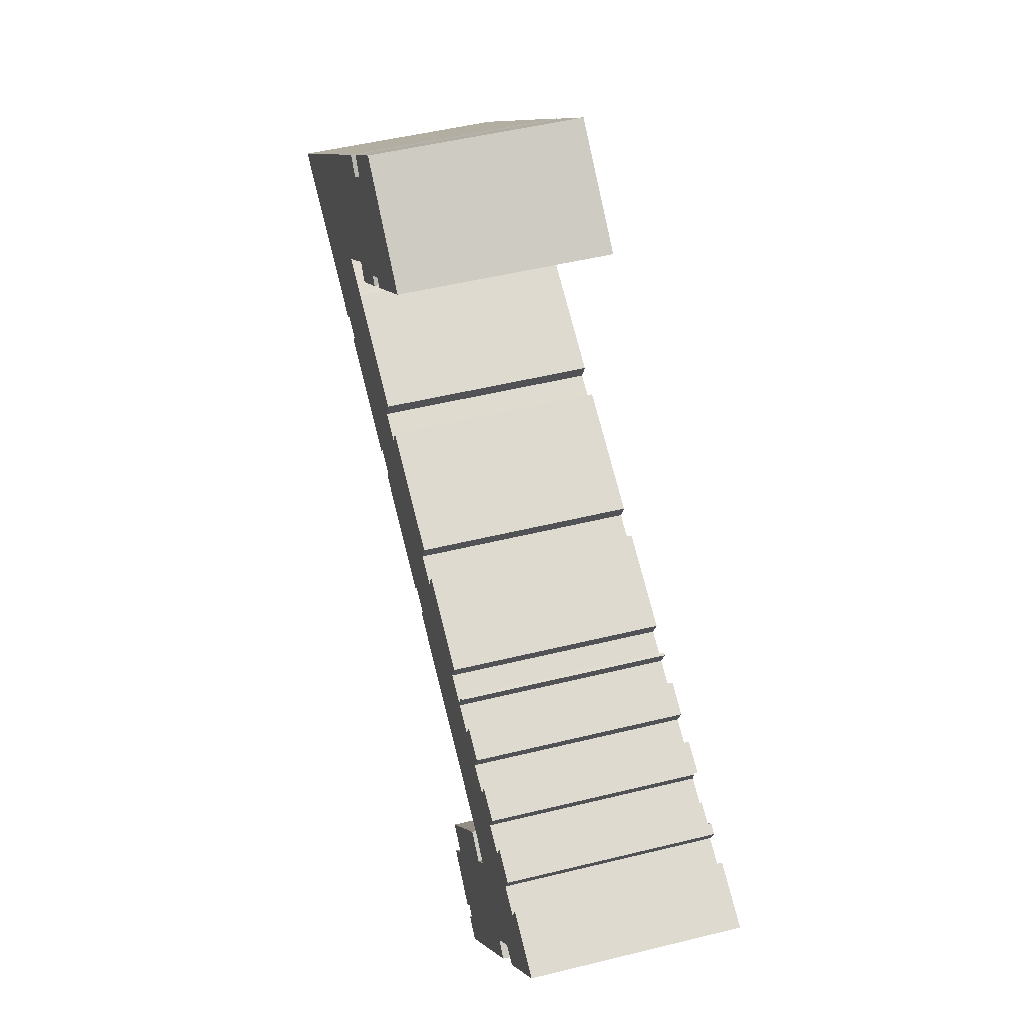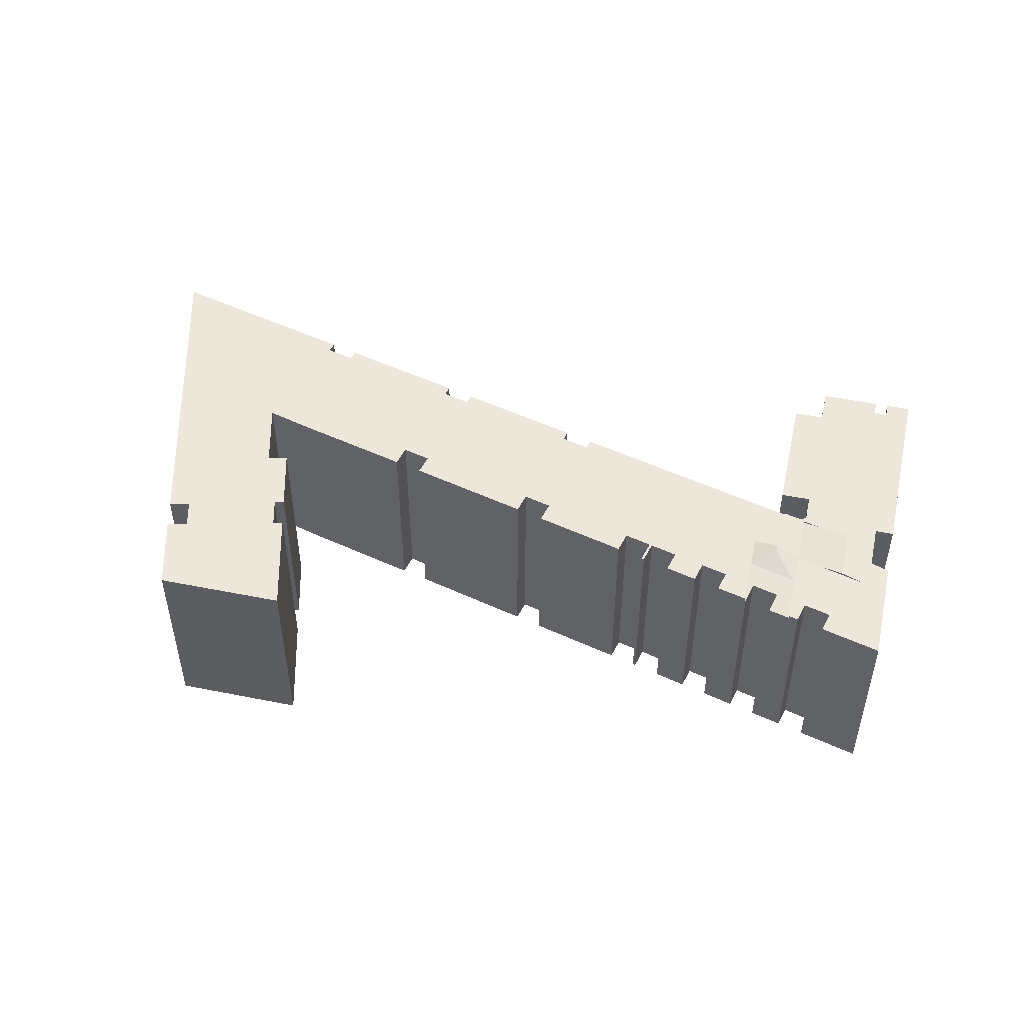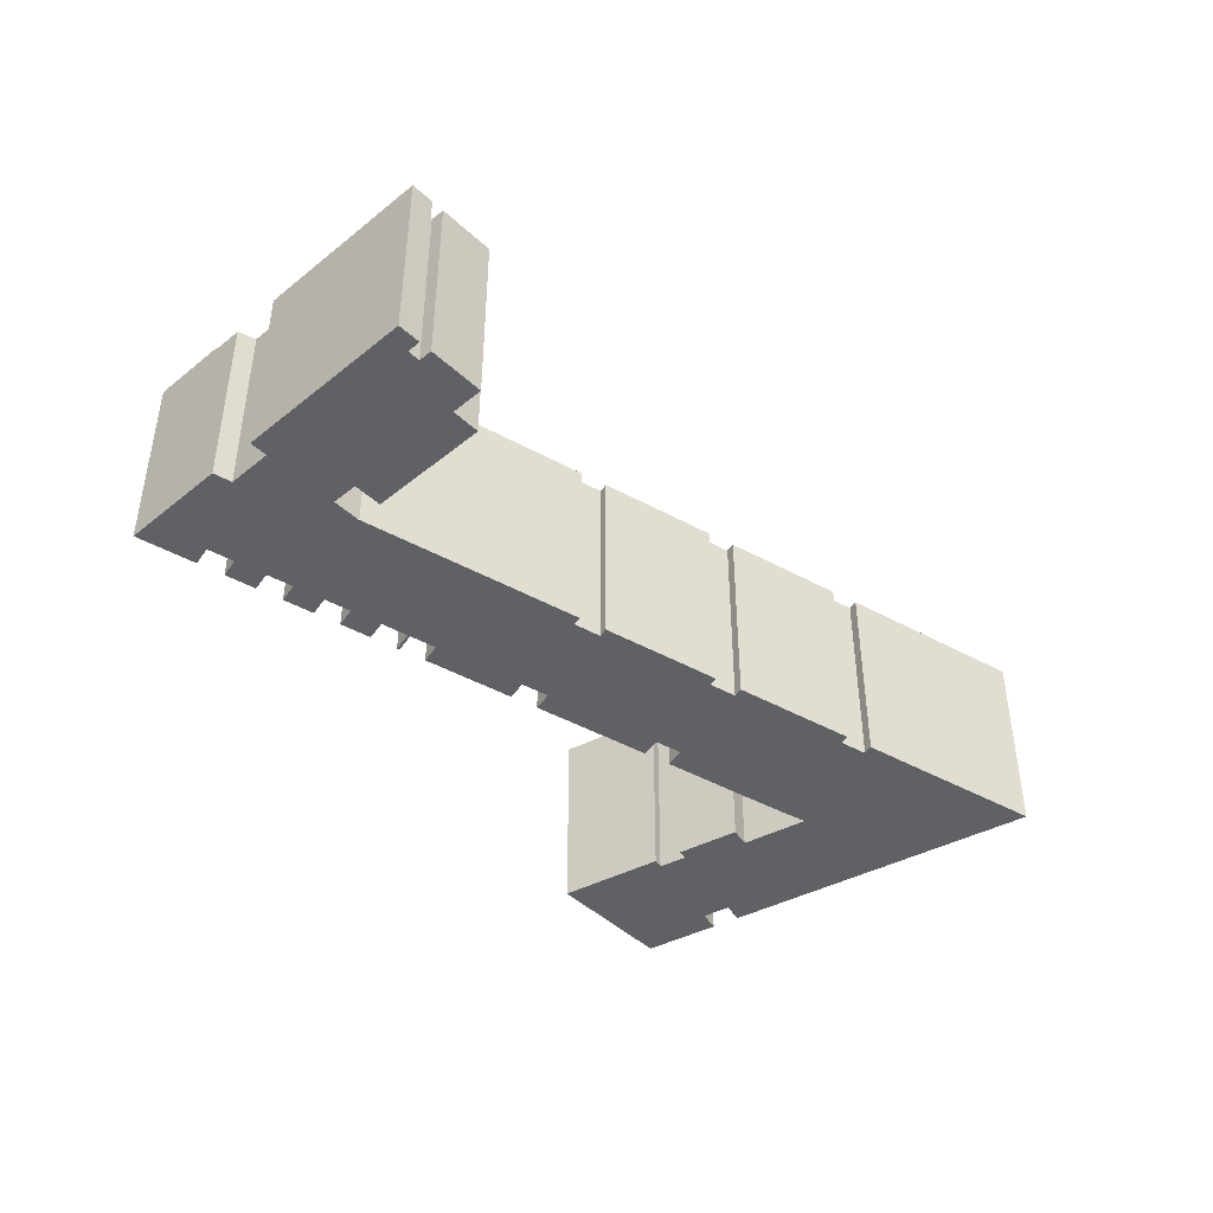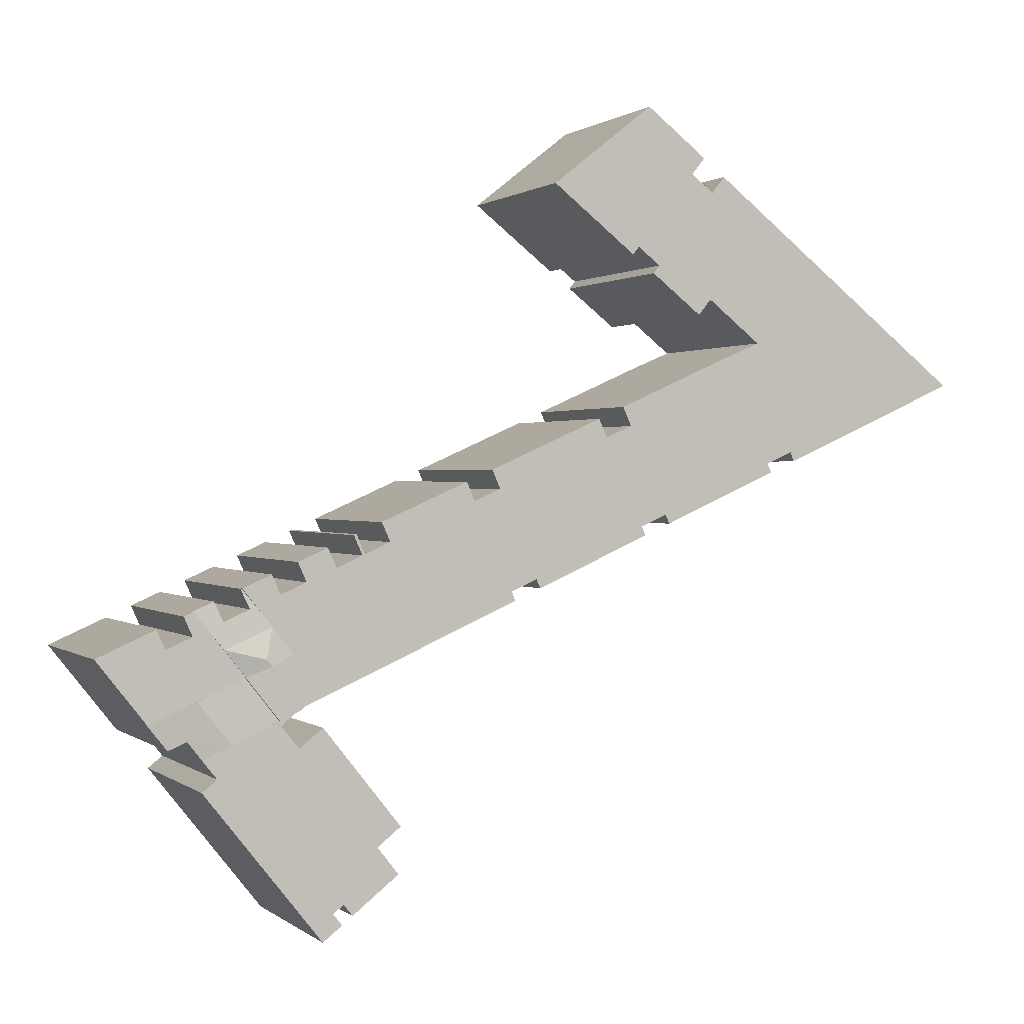
<metadata>
{"format":"obj","ext":"obj","renderer":"f3d","projection":"perspective","resolution":1024,"background":"white","views":[{"elev":48.3,"azim":74.5,"up":"+Z"},{"elev":51.3,"azim":50.6,"up":"+Y"},{"elev":-45.5,"azim":171.7,"up":"+Y"},{"elev":0.8,"azim":157.2,"up":"+Z"}]}
</metadata>
<code>
v  81.13 21.88 -30.14
v  79.2 22.68 -28.35
v  83.36 21.88 -27.32
v  78.66 22.68 -29.04
v  78.41 21.88 -25.14
v  76.18 21.88 -27.94
v  76.18 1.711e-15 -27.94
v  78.41 1.539e-15 -25.14
v  83.36 1.673e-15 -27.32
v  81.13 1.845e-15 -30.14
v  78.66 1.778e-15 -29.04
v  93.26 21.79 -31.7
v  90.12 21.79 -25.14
v  96.28 21.79 -27.88
v  89.23 21.79 -27.16
v  86.51 21.79 -25.96
v  84.65 21.79 -25.7
v  83.36 21.79 -27.32
v  91.02 21.79 -34.53
v  88.55 21.79 -33.44
v  81.13 21.79 -30.14
v  86.12 21.79 -32.36
v  83.7 21.79 -31.28
v  86.41 21.79 -23.49
v  87.41 21.79 -23.93
v  86.41 1.438e-15 -23.49
v  84.65 1.574e-15 -25.7
v  89.23 1.663e-15 -27.16
v  90.12 1.539e-15 -25.14
v  87.41 1.465e-15 -23.93
v  86.51 1.589e-15 -25.96
v  96.28 1.707e-15 -27.88
v  91.02 2.115e-15 -34.53
v  93.26 1.941e-15 -31.7
v  88.55 2.047e-15 -33.44
v  86.12 1.981e-15 -32.36
v  83.7 1.915e-15 -31.28
v  81.66 21.71 -46.33
v  84.04 21.71 -40.09
v  85.62 21.71 -41.35
v  75.43 21.71 -54.16
v  73.12 21.71 -57.08
v  73.1 21.71 -57.06
v  72.49 21.71 -56.59
v  71.08 21.71 -55.49
v  72.03 21.71 -54.28
v  70 21.71 -54.57
v  70.92 21.71 -53.41
v  70.24 21.71 -54.27
v  85.33 21.71 -38.47
v  82.6 21.71 -36.8
v  85.6 21.71 -38.13
v  69.97 21.71 -54.61
v  68.12 21.71 -53.14
v  79.5 21.71 -35.43
v  65.05 21.71 -50.71
v  77.4 21.71 -35.13
v  75.58 21.71 -37.42
v  65.11 21.71 -50.63
v  67.29 21.71 -47.84
v  75.44 21.71 -37.31
v  67.17 21.71 -47.74
v  73.07 21.71 -35.44
v  64.79 21.71 -45.84
v  64.84 21.71 -45.79
v  77.61 21.71 -34.58
v  77.26 21.71 -35.02
v  70.92 3.27e-15 -53.41
v  69.97 3.344e-15 -54.61
v  70.24 3.323e-15 -54.27
v  70 3.342e-15 -54.57
v  85.6 2.335e-15 -38.13
v  84.04 2.455e-15 -40.09
v  85.33 2.356e-15 -38.47
v  85.62 2.532e-15 -41.35
v  75.43 3.316e-15 -54.16
v  73.12 3.495e-15 -57.08
v  81.66 2.837e-15 -46.33
v  65.05 3.105e-15 -50.71
v  68.12 3.254e-15 -53.14
v  67.29 2.929e-15 -47.84
v  64.79 2.807e-15 -45.84
v  67.17 2.923e-15 -47.74
v  77.4 2.151e-15 -35.13
v  77.26 2.145e-15 -35.02
v  73.1 3.494e-15 -57.06
v  72.49 3.465e-15 -56.59
v  71.08 3.398e-15 -55.49
v  72.03 3.324e-15 -54.28
v  65.11 3.1e-15 -50.63
v  73.07 2.17e-15 -35.44
v  64.84 2.804e-15 -45.79
v  75.58 2.292e-15 -37.42
v  77.61 2.118e-15 -34.58
v  75.44 2.285e-15 -37.31
v  79.5 2.169e-15 -35.43
v  82.6 2.253e-15 -36.8
v  82.6 22.07 -36.8
v  87.09 21.72 -36.25
v  86.12 22.07 -32.36
v  91.02 21.5 -34.53
v  88.98 21.5 -37.12
v  81.13 21.49 -30.14
v  77.61 21.49 -34.58
v  88.98 2.273e-15 -37.12
v  87.09 2.22e-15 -36.25
v  81.47 21.42 -21.29
v  80.66 21.72 -23.37
v  79.5 21.83 -23.77
v  81.56 21.42 -21.34
v  83.36 22.05 -27.32
v  78.41 22.05 -25.14
v  83.37 21.72 -24.57
v  86.41 21.43 -23.49
v  84.26 21.43 -22.54
v  80.66 1.431e-15 -23.37
v  83.37 1.504e-15 -24.57
v  84.26 1.38e-15 -22.54
v  81.47 1.304e-15 -21.29
v  81.56 1.306e-15 -21.34
v  79.5 1.455e-15 -23.77
v  75.6 21.4 -33.69
v  77.61 21.4 -34.58
v  77.26 21.4 -35.02
v  75.6 2.063e-15 -33.69
v  77.61 21.83 -34.58
v  78.66 21.83 -29.04
v  81.13 21.83 -30.14
v  76.18 21.83 -27.94
v  75.6 21.83 -33.69
v  78.42 21.83 -19.94
v  81.47 21.83 -21.29
v  78.41 21.83 -25.14
v  77.52 21.83 -21.98
v  74.82 21.83 -20.79
v  74.88 21.83 -33.11
v  74.81 21.83 -33.13
v  72.77 21.83 -32.23
v  72.57 21.83 -17.34
v  75.73 21.83 -18.74
v  71.66 21.83 -19.39
v  64.54 21.83 -28.57
v  68.92 21.83 -18.17
v  68.66 21.83 -18.07
v  65.94 21.83 -16.86
v  64.54 21.83 -13.8
v  66.84 21.83 -14.82
v  52.17 21.83 -23.09
v  57.58 21.83 -10.72
v  56.7 21.83 -12.72
v  52.57 21.83 -22.12
v  55.48 21.83 -12.19
v  53.87 21.83 -11.47
v  42.59 21.83 -4.118
v  54.75 21.83 -9.49
v  51.55 21.83 -21.65
v  49.78 21.83 -20.87
v  49.35 21.83 -21.85
v  37.17 21.83 -16.43
v  41.73 21.83 -6.075
v  37.58 21.83 -15.47
v  40.5 21.83 -5.543
v  38.88 21.83 -4.842
v  30.8 21.83 7.123
v  35.55 21.83 12.24
v  36.22 21.83 11.4
v  27.75 21.83 2.519
v  39.78 21.83 -2.835
v  36.55 21.83 -15.02
v  34.79 21.83 -14.25
v  34.36 21.83 -15.22
v  34.27 21.83 -15.18
v  22.01 21.83 -9.732
v  27.64 21.83 2.563
v  22.43 21.83 -8.778
v  27.38 21.83 2.663
v  26.06 21.83 3.226
v  25.91 21.83 3.29
v  23.7 21.83 4.23
v  29.46 21.83 8.817
v  31.61 21.83 22.14
v  30.29 21.83 21.08
v  29.23 21.83 20.25
v  27.84 21.83 22.01
v  12.08 21.83 9.551
v  21.39 21.83 -8.316
v  19.61 21.83 -7.523
v  19.19 21.83 -8.518
v  17.52 21.83 -7.774
v  15.77 21.83 -6.999
v  14.07 21.83 -6.245
v  11.25 21.83 -4.992
v  7.703 21.83 6.091
v  1.206 21.83 -0.535
v  4.778 21.83 3.778
v  3.458 21.83 2.734
v  0.263 21.83 0.208
v  0 21.83 1.337e-15
v  38.63 21.83 13.3
v  36.73 21.83 29.01
v  47.61 21.83 20.41
v  37.97 21.83 14.14
v  36.58 21.83 13.04
v  30.22 21.83 23.91
v  69.56 21.83 -16
v  69.83 21.83 -16.11
v  77.52 1.346e-15 -21.98
v  78.42 1.221e-15 -19.94
v  52.17 1.414e-15 -23.09
v  52.57 1.355e-15 -22.12
v  37.17 1.006e-15 -16.43
v  37.58 9.476e-16 -15.47
v  22.01 5.959e-16 -9.732
v  22.43 5.375e-16 -8.778
v  0 0 0
v  27.84 -1.348e-15 22.01
v  3.458 -1.674e-16 2.734
v  0.263 -1.274e-17 0.208
v  12.08 -5.848e-16 9.551
v  4.778 -2.313e-16 3.778
v  7.703 -3.73e-16 6.091
v  29.23 -1.24e-15 20.25
v  31.61 -1.356e-15 22.14
v  30.29 -1.291e-15 21.08
v  30.22 -1.464e-15 23.91
v  36.73 -1.776e-15 29.01
v  41.73 3.72e-16 -6.075
v  42.59 2.522e-16 -4.118
v  56.7 7.79e-16 -12.72
v  57.58 6.563e-16 -10.72
v  68.66 1.106e-15 -18.07
v  69.56 9.8e-16 -16
v  71.66 1.187e-15 -19.39
v  72.57 1.061e-15 -17.34
v  47.61 -1.25e-15 20.41
v  35.55 -7.494e-16 12.24
v  36.22 -6.98e-16 11.4
v  23.7 -2.59e-16 4.23
v  25.91 -2.015e-16 3.29
v  27.38 -1.631e-16 2.663
v  26.06 -1.975e-16 3.226
v  27.64 -1.569e-16 2.563
v  39.78 1.736e-16 -2.835
v  38.88 2.965e-16 -4.842
v  40.5 3.394e-16 -5.543
v  54.75 5.811e-16 -9.49
v  53.87 7.025e-16 -11.47
v  55.48 7.461e-16 -12.19
v  66.84 9.076e-16 -14.82
v  64.54 8.453e-16 -13.8
v  65.94 1.032e-15 -16.86
v  68.92 1.113e-15 -18.17
v  75.73 1.148e-15 -18.74
v  74.82 1.273e-15 -20.79
v  49.78 1.278e-15 -20.87
v  49.35 1.338e-15 -21.85
v  34.79 8.724e-16 -14.25
v  34.36 9.317e-16 -15.22
v  19.61 4.607e-16 -7.523
v  19.19 5.216e-16 -8.518
v  38.63 -8.146e-16 13.3
v  37.97 -8.66e-16 14.14
v  36.58 -7.988e-16 13.04
v  30.8 -4.362e-16 7.123
v  29.46 -5.399e-16 8.817
v  23.85 21.83 4.351
v  23.85 -2.664e-16 4.351
v  69.83 9.866e-16 -16.11
v  74.88 2.028e-15 -33.11
v  74.81 2.029e-15 -33.13
v  72.77 1.973e-15 -32.23
v  64.54 1.75e-15 -28.57
v  51.55 1.326e-15 -21.65
v  36.55 9.197e-16 -15.02
v  34.27 9.293e-16 -15.18
v  21.39 5.092e-16 -8.316
v  14.07 3.824e-16 -6.245
v  15.77 4.286e-16 -6.999
v  17.52 4.76e-16 -7.774
v  11.25 3.057e-16 -4.992
v  1.206 3.276e-17 -0.535
v  27.75 -1.542e-16 2.519
g defaultobject
f 1 2 3
f 2 1 4
f 2 5 3
f 5 4 6
f 4 5 2
f 7 5 6
f 5 7 8
f 8 3 5
f 3 8 9
f 9 1 3
f 1 9 10
f 1 6 4
f 6 1 7
f 7 1 11
f 11 1 10
f 11 8 7
f 8 11 9
f 9 11 10
f 12 13 14
f 13 12 15
f 15 12 16
f 16 12 17
f 17 12 18
f 18 12 19
f 18 19 20
f 18 20 21
f 21 20 22
f 21 22 23
f 16 24 25
f 24 16 17
f 10 18 21
f 18 10 17
f 17 10 24
f 24 10 26
f 26 10 9
f 26 9 27
f 28 13 15
f 13 28 29
f 26 25 24
f 25 26 30
f 31 15 16
f 15 31 28
f 29 14 13
f 14 29 32
f 30 16 25
f 16 30 31
f 32 12 14
f 12 32 19
f 19 32 33
f 33 32 34
f 33 20 19
f 20 33 22
f 22 33 23
f 23 33 21
f 21 33 35
f 21 35 10
f 10 35 36
f 10 36 37
f 26 31 30
f 29 34 32
f 34 29 33
f 33 29 35
f 35 29 28
f 35 28 31
f 35 31 36
f 36 31 26
f 36 26 27
f 36 27 37
f 37 27 9
f 37 9 10
f 38 39 40
f 39 38 41
f 39 41 42
f 39 42 43
f 39 43 44
f 39 44 45
f 39 45 46
f 47 48 49
f 50 51 52
f 51 50 39
f 51 39 46
f 51 46 48
f 51 48 47
f 51 47 53
f 51 53 54
f 51 54 55
f 55 54 56
f 55 56 57
f 57 56 58
f 58 56 59
f 58 59 60
f 58 60 61
f 61 60 62
f 61 62 63
f 63 62 64
f 63 64 65
f 57 66 55
f 66 57 67
f 68 49 48
f 49 68 47
f 47 68 53
f 53 68 69
f 69 68 70
f 69 70 71
f 72 50 52
f 50 72 39
f 39 72 73
f 73 72 74
f 75 38 40
f 38 75 41
f 41 75 42
f 42 75 76
f 42 76 77
f 76 75 78
f 69 54 53
f 54 69 56
f 56 69 79
f 79 69 80
f 81 62 60
f 62 81 64
f 64 81 82
f 82 81 83
f 84 67 57
f 67 84 85
f 77 43 42
f 43 77 44
f 44 77 45
f 45 77 86
f 45 86 87
f 45 87 88
f 89 48 46
f 48 89 68
f 79 59 56
f 59 79 60
f 60 79 81
f 81 79 90
f 82 65 64
f 65 82 63
f 63 82 91
f 91 82 92
f 93 57 58
f 57 93 84
f 85 66 67
f 66 85 94
f 88 46 45
f 46 88 89
f 91 61 63
f 61 91 58
f 58 91 93
f 93 91 95
f 94 55 66
f 55 94 51
f 51 94 52
f 52 94 96
f 52 96 97
f 52 97 72
f 73 40 39
f 40 73 75
f 72 93 74
f 93 72 84
f 84 72 97
f 84 97 96
f 84 96 94
f 84 94 85
f 76 86 77
f 86 76 87
f 87 76 88
f 88 76 89
f 89 76 68
f 68 76 78
f 68 78 79
f 79 78 90
f 90 78 81
f 81 78 83
f 83 78 82
f 82 78 92
f 92 78 91
f 91 78 93
f 93 78 75
f 93 75 73
f 93 73 74
f 91 93 95
f 71 80 69
f 80 71 70
f 80 70 68
f 80 68 79
f 98 99 52
f 99 98 100
f 99 100 101
f 101 100 20
f 101 102 99
f 103 55 104
f 55 103 98
f 98 103 23
f 98 23 100
f 23 20 100
f 20 23 103
f 20 103 101
f 101 103 33
f 33 103 10
f 33 10 37
f 33 37 36
f 33 36 35
f 33 102 101
f 102 33 105
f 106 52 99
f 52 106 72
f 102 106 99
f 106 102 105
f 72 98 52
f 98 72 55
f 55 72 104
f 104 72 96
f 104 96 94
f 96 72 97
f 94 103 104
f 103 94 10
f 35 105 33
f 105 35 106
f 106 35 36
f 106 36 72
f 72 36 37
f 72 37 97
f 97 37 10
f 97 10 96
f 96 10 94
f 107 108 109
f 108 107 110
f 109 111 112
f 111 109 17
f 17 109 108
f 17 108 113
f 17 113 114
f 114 113 115
f 116 113 108
f 113 116 117
f 118 114 115
f 114 118 26
f 119 110 107
f 110 119 120
f 117 115 113
f 115 117 118
f 8 109 112
f 109 8 107
f 107 8 119
f 119 8 121
f 26 17 114
f 17 26 111
f 111 26 9
f 9 26 27
f 110 116 108
f 116 110 120
f 9 112 111
f 112 9 8
f 118 117 26
f 27 8 9
f 8 27 117
f 117 27 26
f 8 117 116
f 8 116 121
f 121 116 120
f 121 120 119
f 122 123 124
f 85 122 124
f 122 85 125
f 125 123 122
f 123 125 94
f 94 124 123
f 124 94 85
f 94 125 85
f 126 127 128
f 127 126 129
f 129 126 130
f 109 131 132
f 131 109 133
f 131 133 129
f 131 129 134
f 134 129 135
f 135 129 130
f 135 130 136
f 135 136 137
f 135 137 138
f 135 139 140
f 139 135 138
f 139 138 141
f 141 138 142
f 141 142 143
f 143 142 144
f 144 142 145
f 145 146 147
f 146 145 142
f 146 142 148
f 146 148 149
f 149 148 150
f 150 148 151
f 150 151 152
f 152 151 153
f 153 154 155
f 154 153 151
f 154 151 156
f 154 156 157
f 154 157 158
f 154 158 159
f 154 159 160
f 160 159 161
f 160 161 162
f 162 161 163
f 164 165 166
f 163 167 168
f 167 163 161
f 167 161 169
f 167 169 170
f 167 170 171
f 167 171 172
f 167 172 173
f 167 173 174
f 174 173 175
f 174 175 176
f 176 175 177
f 177 175 178
f 178 175 179
f 180 181 164
f 181 180 182
f 182 180 183
f 183 180 179
f 183 179 184
f 184 179 185
f 185 179 175
f 185 175 186
f 185 186 187
f 185 187 188
f 185 188 189
f 185 189 190
f 185 190 191
f 185 191 192
f 185 192 193
f 193 192 194
f 193 194 195
f 195 194 196
f 196 194 197
f 197 194 198
f 199 200 201
f 200 199 202
f 200 202 203
f 200 203 165
f 200 165 181
f 200 181 204
f 181 165 164
f 143 205 206
f 205 143 144
f 207 131 134
f 131 207 208
f 209 151 148
f 151 209 210
f 211 161 159
f 161 211 212
f 213 175 173
f 175 213 214
f 215 197 198
f 197 215 196
f 196 215 195
f 195 215 193
f 193 215 185
f 185 215 184
f 184 215 216
f 216 215 217
f 217 215 218
f 216 217 219
f 219 217 220
f 219 220 221
f 222 182 183
f 182 222 181
f 181 222 223
f 223 222 224
f 225 200 204
f 200 225 226
f 227 154 160
f 154 227 228
f 229 149 150
f 149 229 230
f 231 205 144
f 205 231 232
f 233 139 141
f 139 233 234
f 208 132 131
f 132 208 119
f 7 127 129
f 127 7 128
f 128 7 10
f 10 7 11
f 216 183 184
f 183 216 222
f 226 201 200
f 201 226 235
f 236 166 165
f 166 236 237
f 238 178 179
f 178 238 177
f 177 238 176
f 176 238 239
f 176 239 240
f 240 239 241
f 242 176 240
f 243 168 167
f 244 162 163
f 162 244 160
f 160 244 227
f 227 244 245
f 228 155 154
f 155 228 246
f 247 152 153
f 152 247 150
f 150 247 229
f 229 247 248
f 230 146 149
f 146 230 147
f 147 230 249
f 249 230 250
f 251 144 145
f 144 251 231
f 252 141 143
f 141 252 233
f 234 140 139
f 140 234 253
f 254 134 135
f 134 254 207
f 119 109 132
f 109 119 133
f 133 119 129
f 129 119 7
f 7 119 121
f 7 121 8
f 10 126 128
f 126 10 94
f 255 158 157
f 158 255 256
f 257 171 170
f 171 257 258
f 259 188 187
f 188 259 260
f 235 199 201
f 199 235 261
f 262 203 202
f 203 262 165
f 165 262 236
f 236 262 263
f 237 164 166
f 164 237 264
f 265 266 180
f 266 265 179
f 179 265 238
f 238 265 267
f 243 163 168
f 163 243 244
f 246 153 155
f 153 246 247
f 249 145 147
f 145 249 251
f 268 143 206
f 143 268 252
f 253 135 140
f 135 253 254
f 94 130 126
f 130 94 125
f 125 136 130
f 136 125 269
f 270 138 137
f 138 270 142
f 142 270 148
f 148 270 209
f 209 270 271
f 209 271 272
f 210 156 151
f 156 210 157
f 157 210 255
f 255 210 273
f 256 159 158
f 159 256 211
f 212 169 161
f 169 212 170
f 170 212 257
f 257 212 274
f 258 172 171
f 172 258 173
f 173 258 213
f 213 258 275
f 214 186 175
f 186 214 187
f 187 214 259
f 259 214 276
f 260 189 188
f 189 260 190
f 190 260 191
f 191 260 192
f 192 260 194
f 194 260 198
f 198 260 215
f 215 260 277
f 277 260 278
f 278 260 279
f 215 277 280
f 215 280 281
f 223 204 181
f 204 223 225
f 261 202 199
f 202 261 262
f 264 180 164
f 180 264 265
f 269 137 136
f 137 269 270
f 242 174 176
f 174 242 167
f 167 242 282
f 243 167 282
f 232 206 205
f 206 232 268
f 208 207 119
f 10 125 94
f 125 10 11
f 125 11 269
f 269 11 7
f 269 7 270
f 270 7 271
f 271 7 272
f 272 7 8
f 272 8 121
f 272 121 119
f 272 119 207
f 272 207 254
f 272 254 253
f 272 253 233
f 233 253 234
f 268 231 252
f 231 268 232
f 233 209 272
f 209 233 252
f 209 252 231
f 209 231 251
f 209 251 249
f 209 249 250
f 209 250 230
f 209 230 229
f 209 229 210
f 210 229 273
f 273 229 255
f 255 211 256
f 211 255 229
f 211 229 248
f 211 248 247
f 211 247 246
f 211 246 228
f 211 228 227
f 211 227 212
f 212 227 274
f 274 227 257
f 226 261 235
f 261 226 262
f 262 226 263
f 263 226 236
f 236 226 264
f 264 226 265
f 265 226 238
f 238 226 277
f 277 226 223
f 277 223 280
f 223 226 225
f 280 222 281
f 222 280 224
f 224 280 223
f 281 222 216
f 281 216 219
f 281 219 221
f 281 221 220
f 281 220 217
f 281 217 215
f 215 217 218
f 257 275 258
f 275 257 213
f 213 257 227
f 213 227 245
f 213 245 244
f 213 244 243
f 213 243 282
f 213 282 214
f 214 282 276
f 276 282 259
f 259 279 260
f 279 259 282
f 279 282 242
f 279 242 240
f 279 240 241
f 279 241 278
f 278 241 239
f 278 239 238
f 278 238 277
f 264 237 236

</code>
